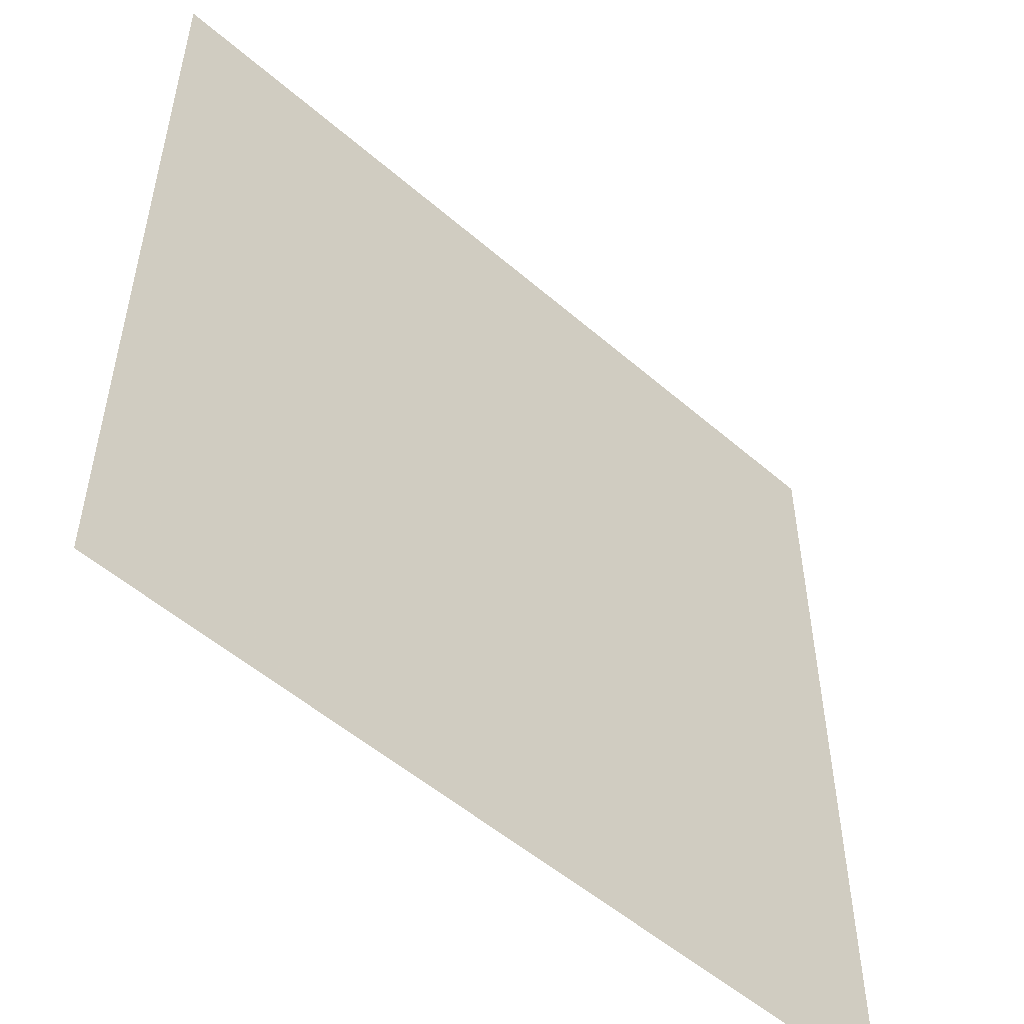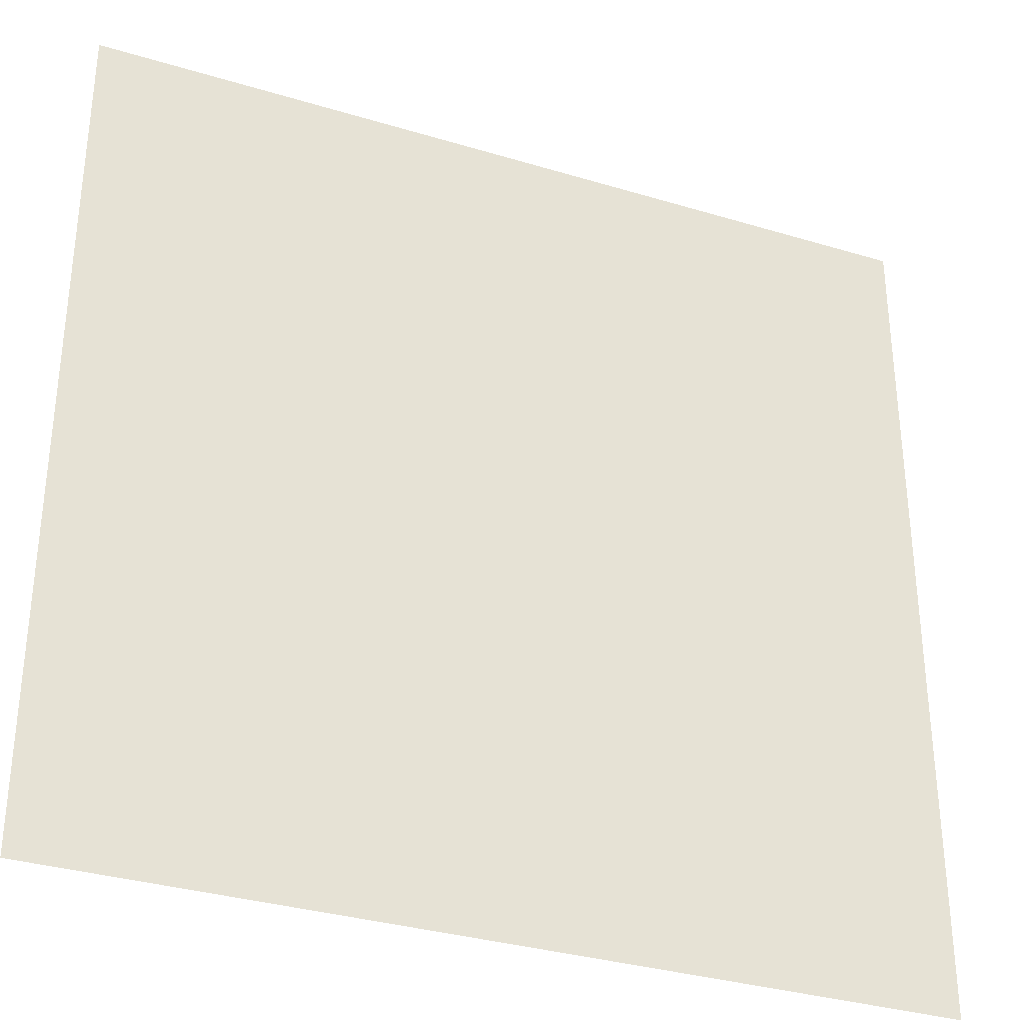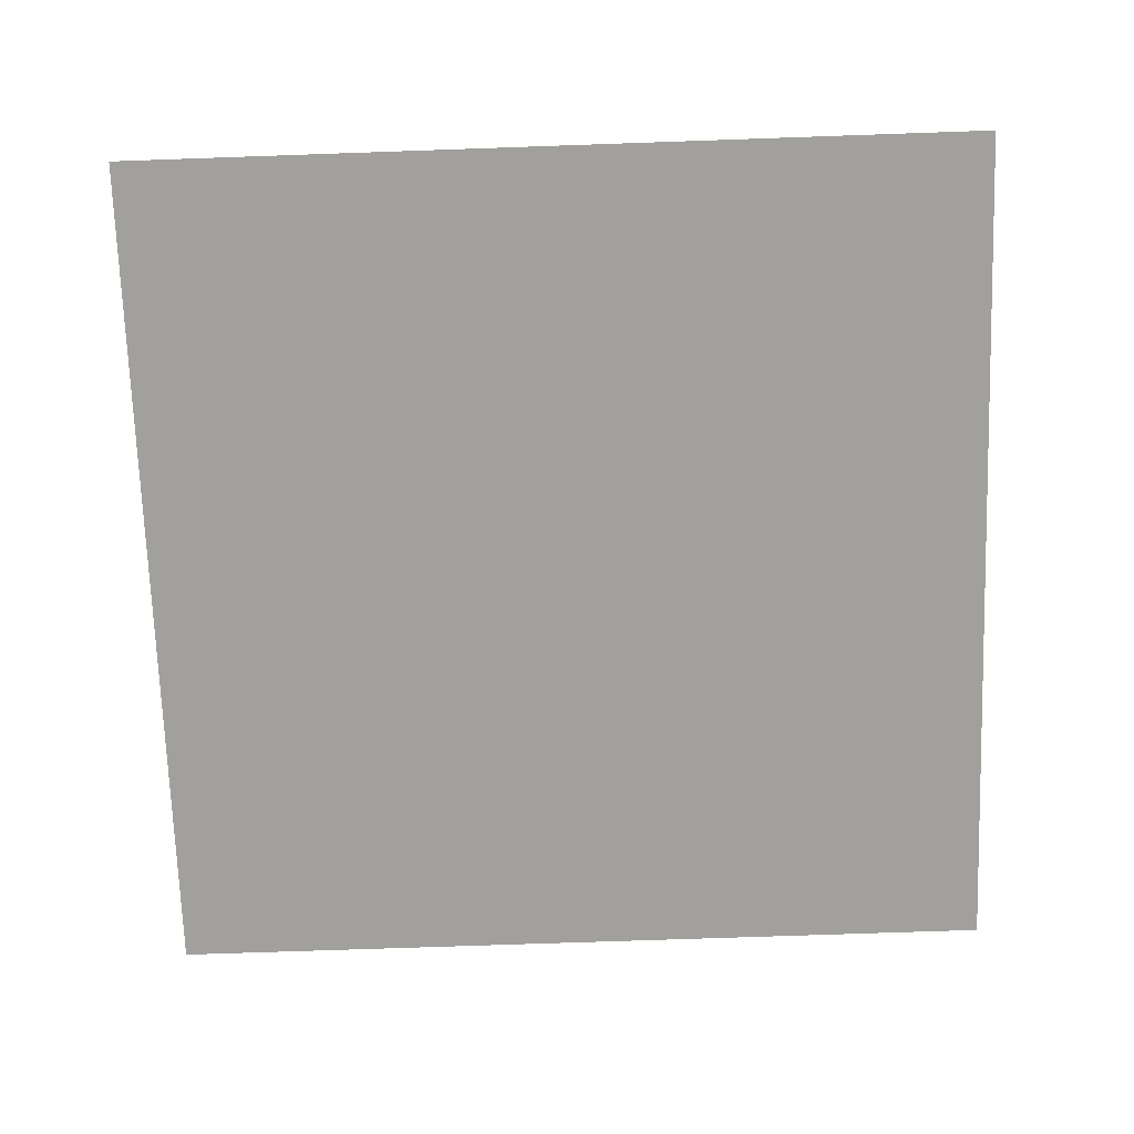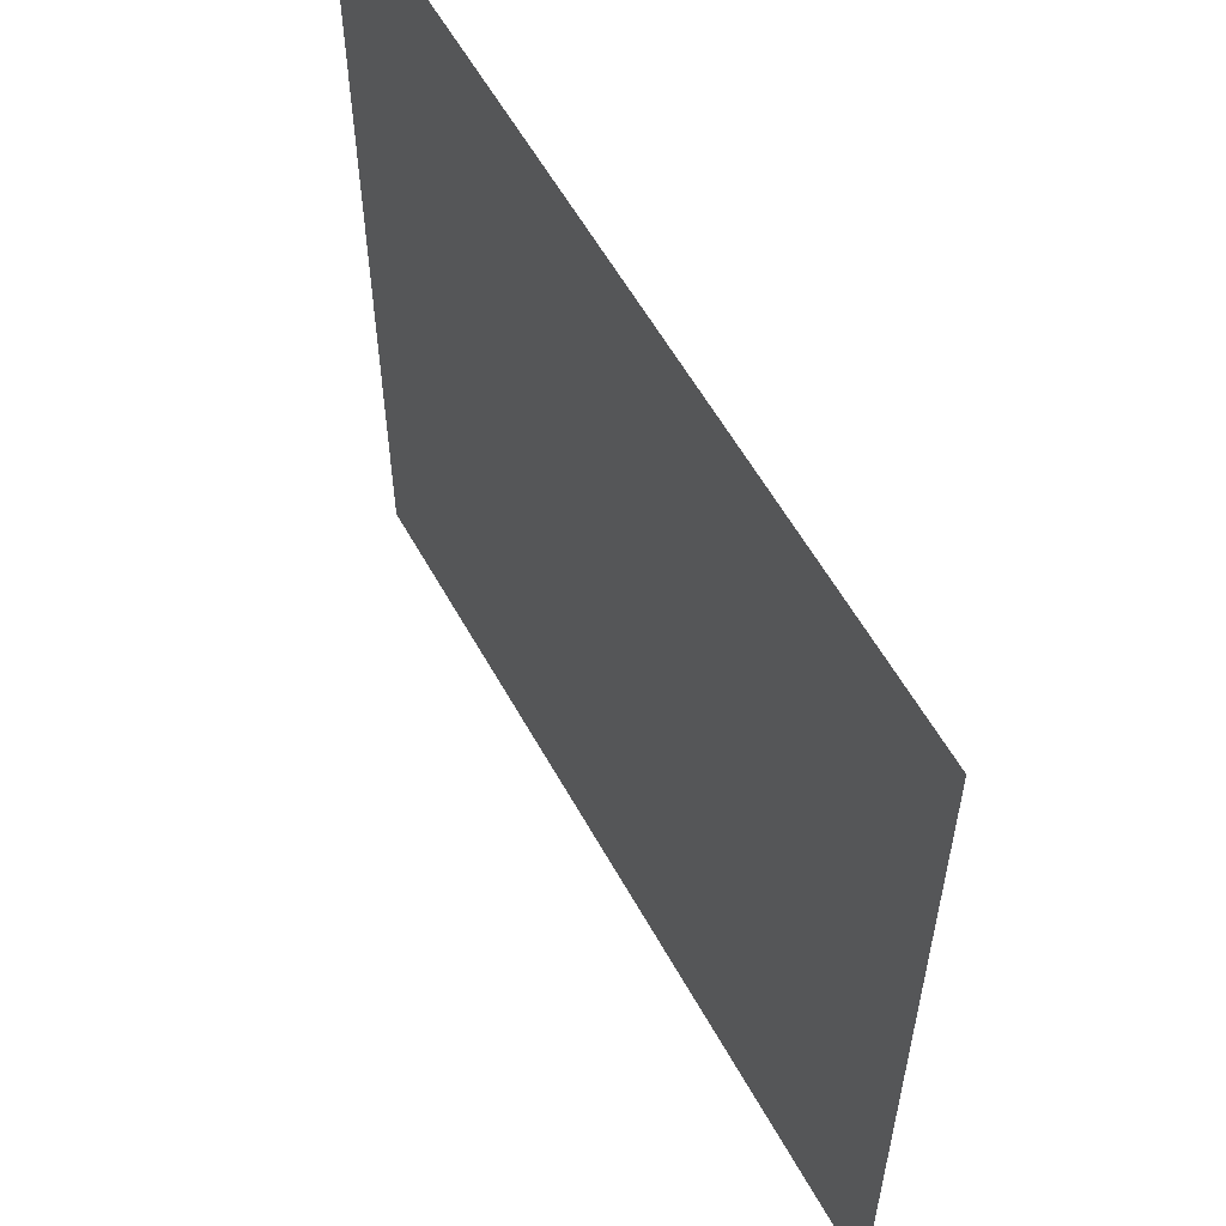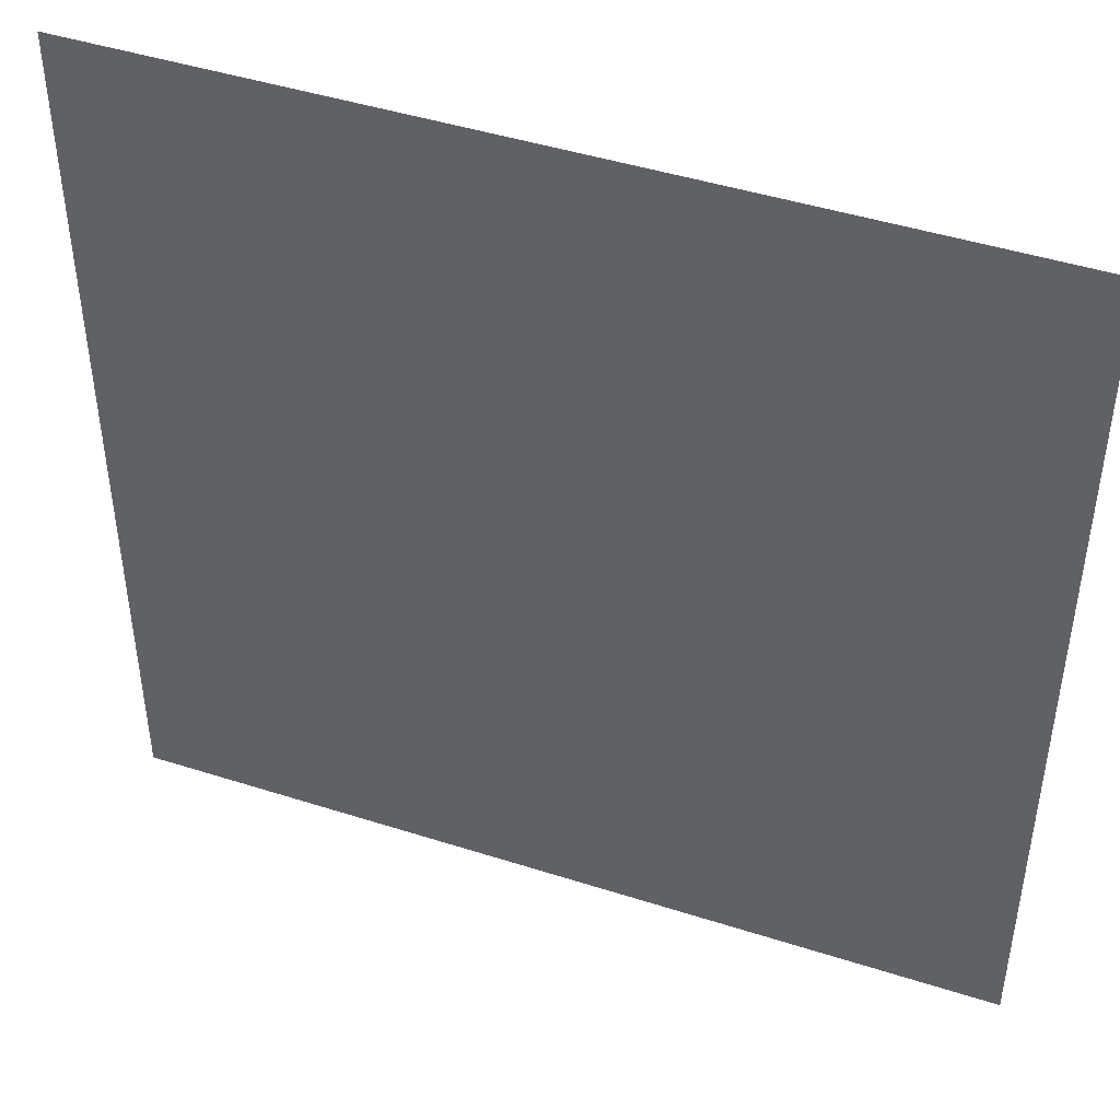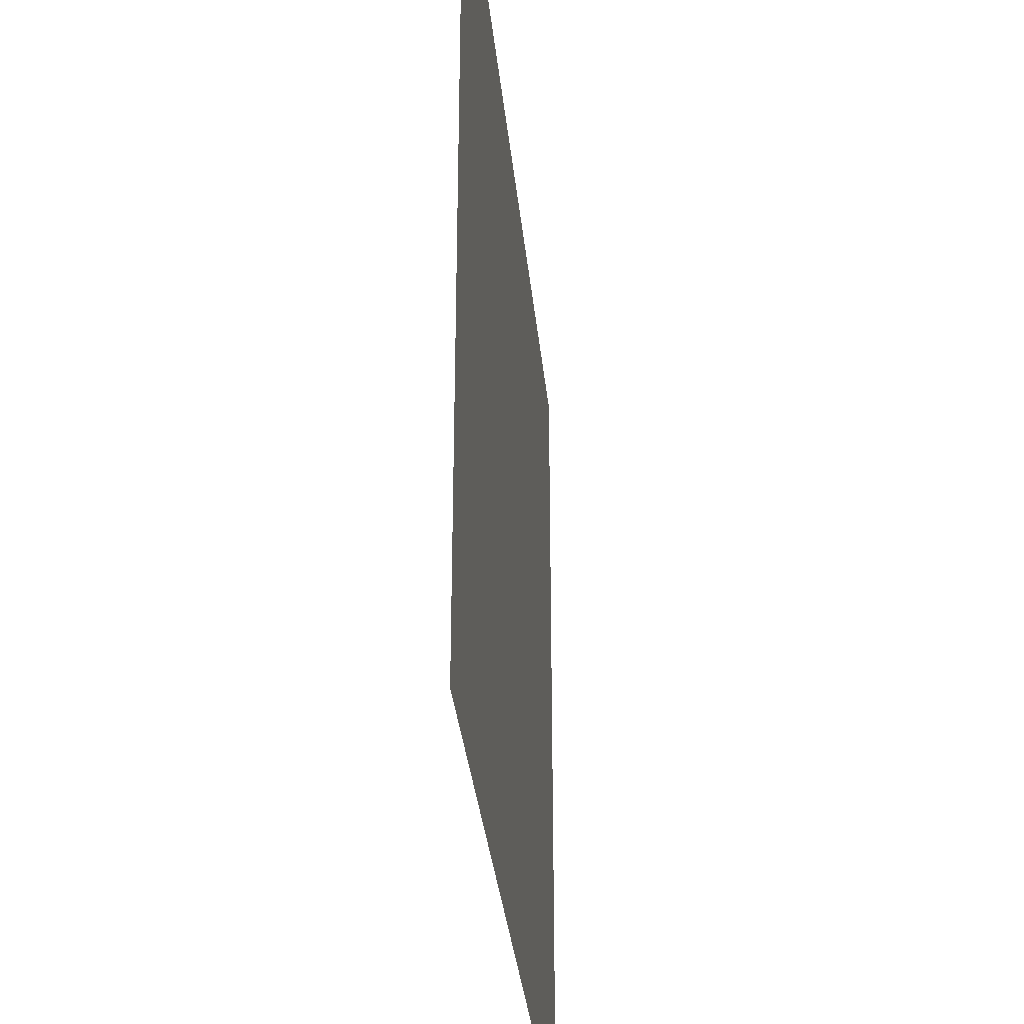
<metadata>
{"format":"obj","ext":"obj","renderer":"f3d","projection":"perspective","resolution":1024,"background":"white","views":[{"elev":-52.9,"azim":-42.9,"up":"+Y"},{"elev":-33.4,"azim":-22.5,"up":"+Y"},{"elev":-71.7,"azim":92.0,"up":"+Z"},{"elev":58.3,"azim":61.2,"up":"+Y"},{"elev":45.4,"azim":-159.7,"up":"+Y"},{"elev":-33.6,"azim":95.7,"up":"+Y"}]}
</metadata>
<code>
v -0.5 -0.5 0
v 0.5 -0.5 0
v 0.5 0.5 0
v -0.5 0.5 0
f 1 2 3 4

</code>
